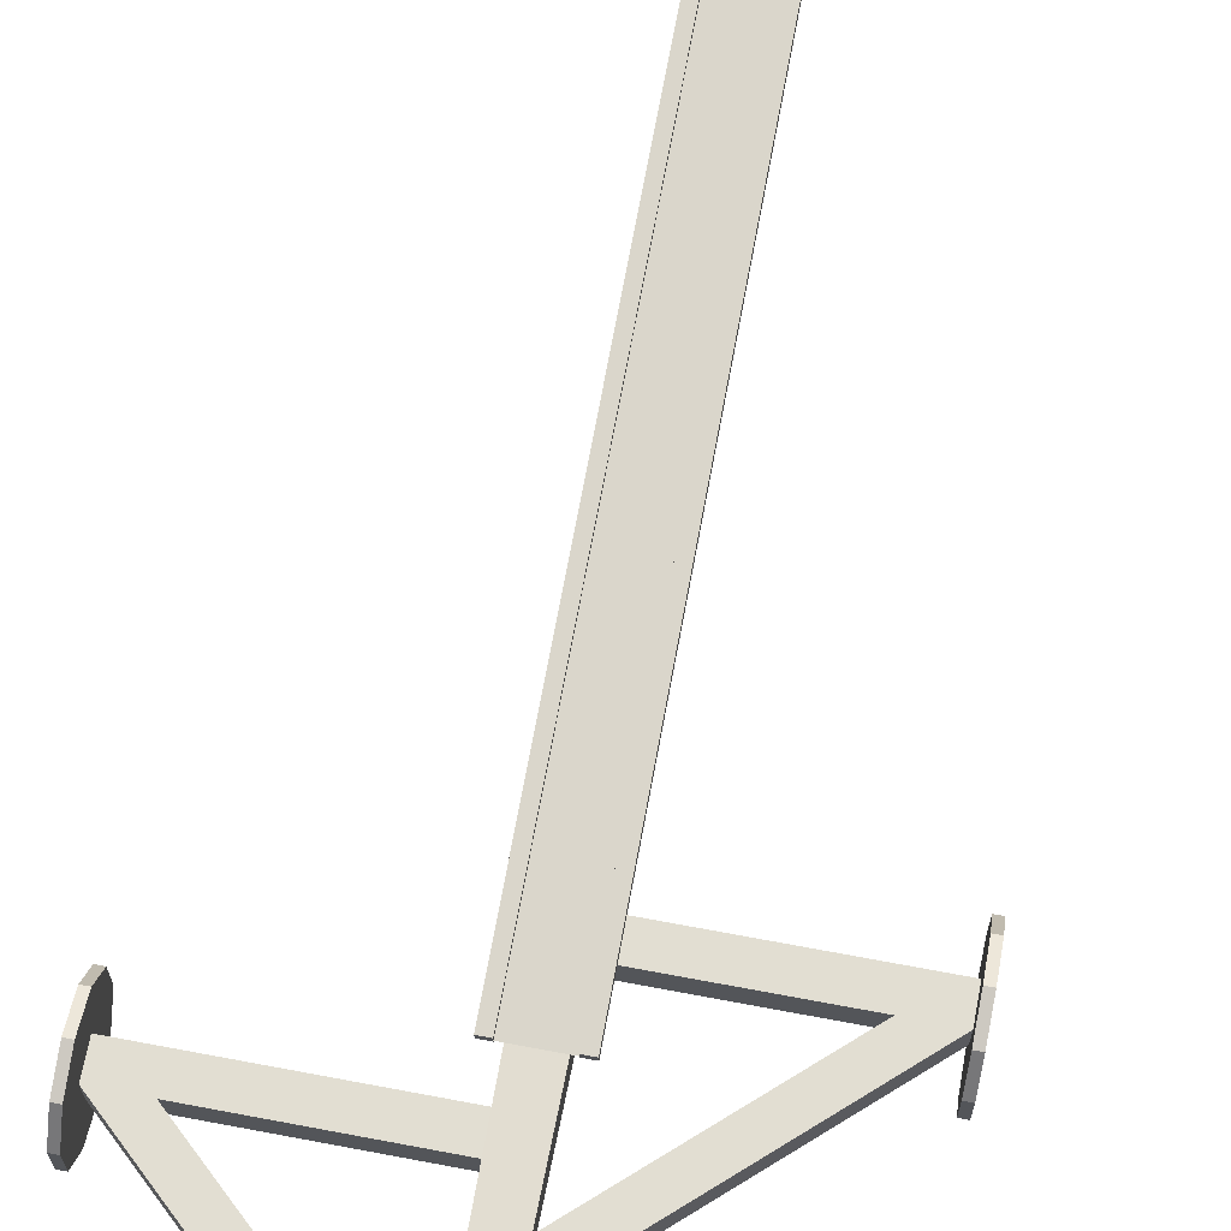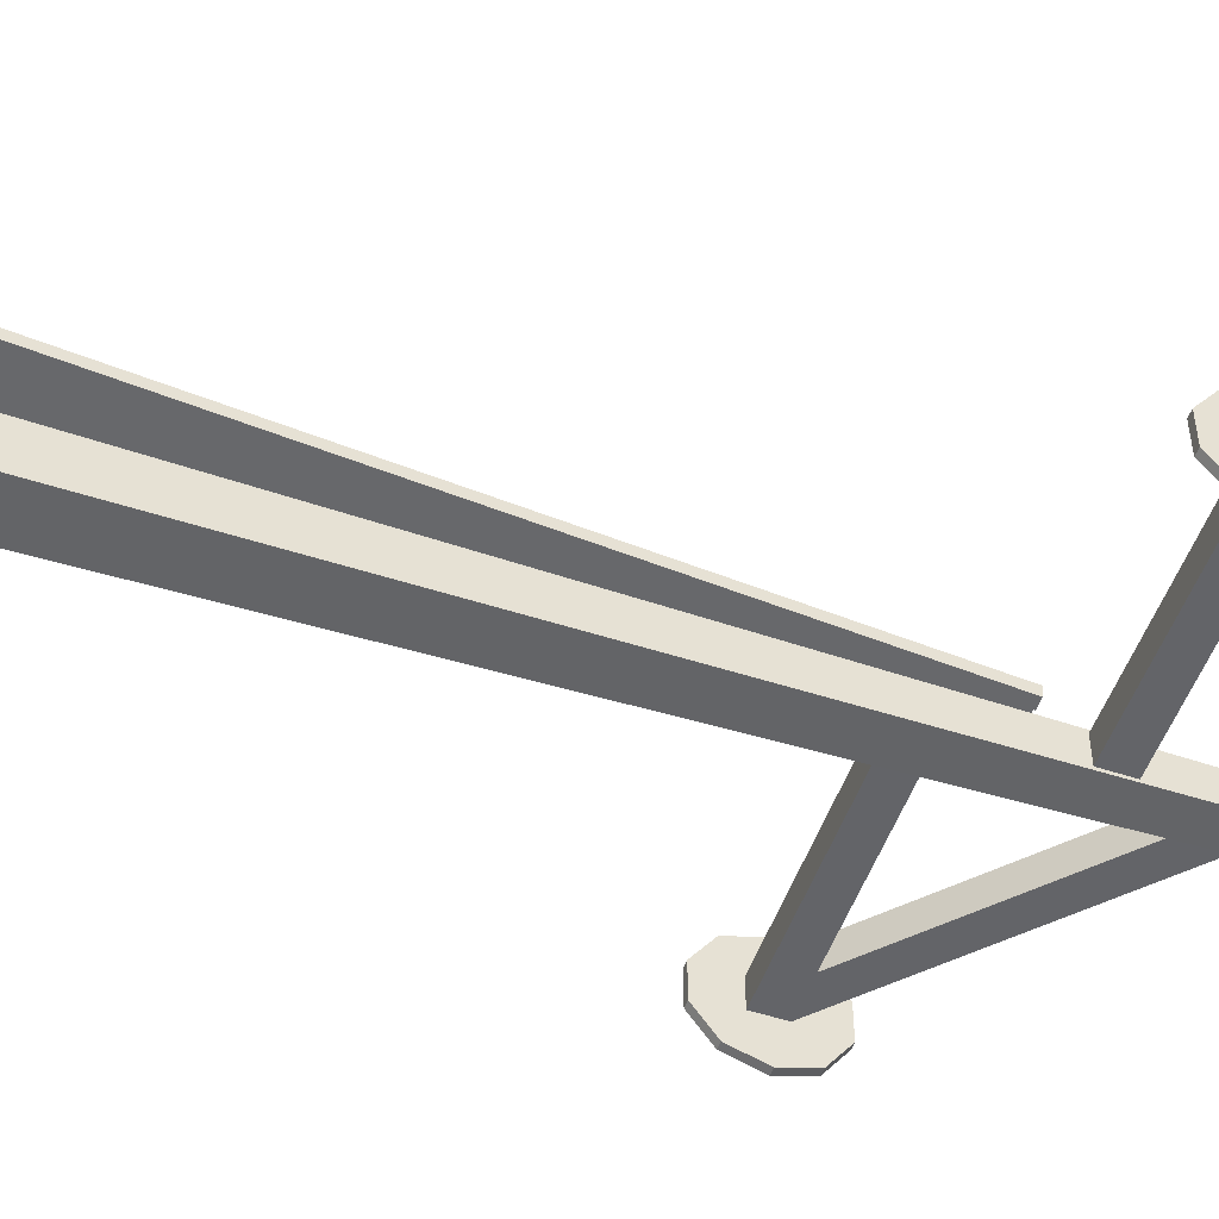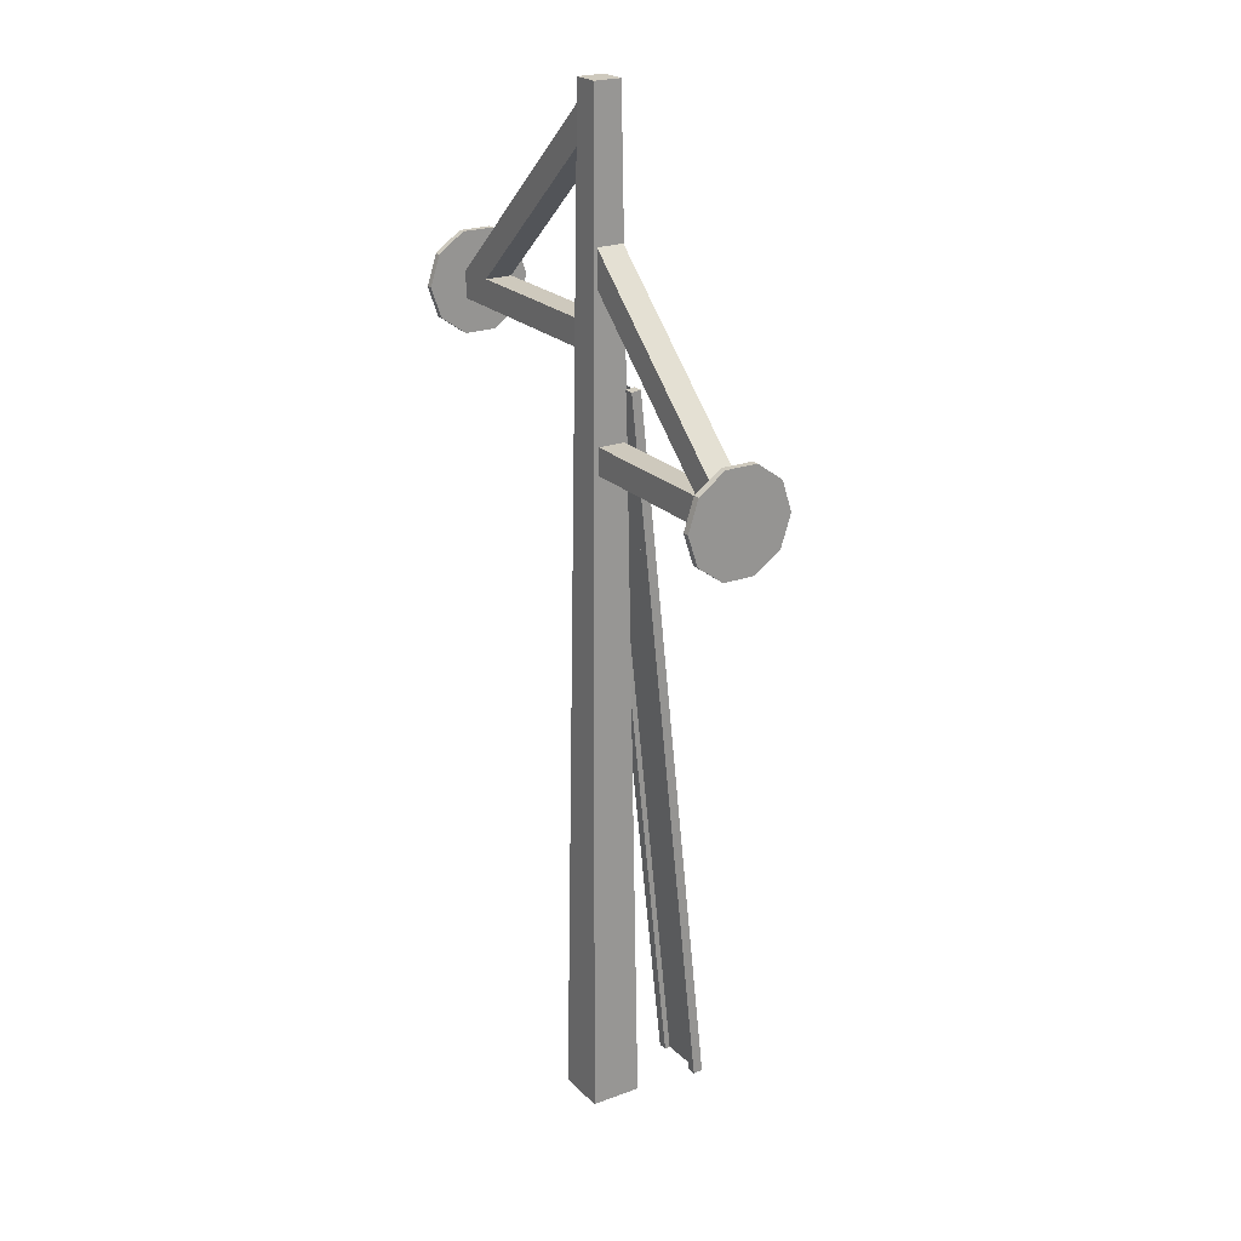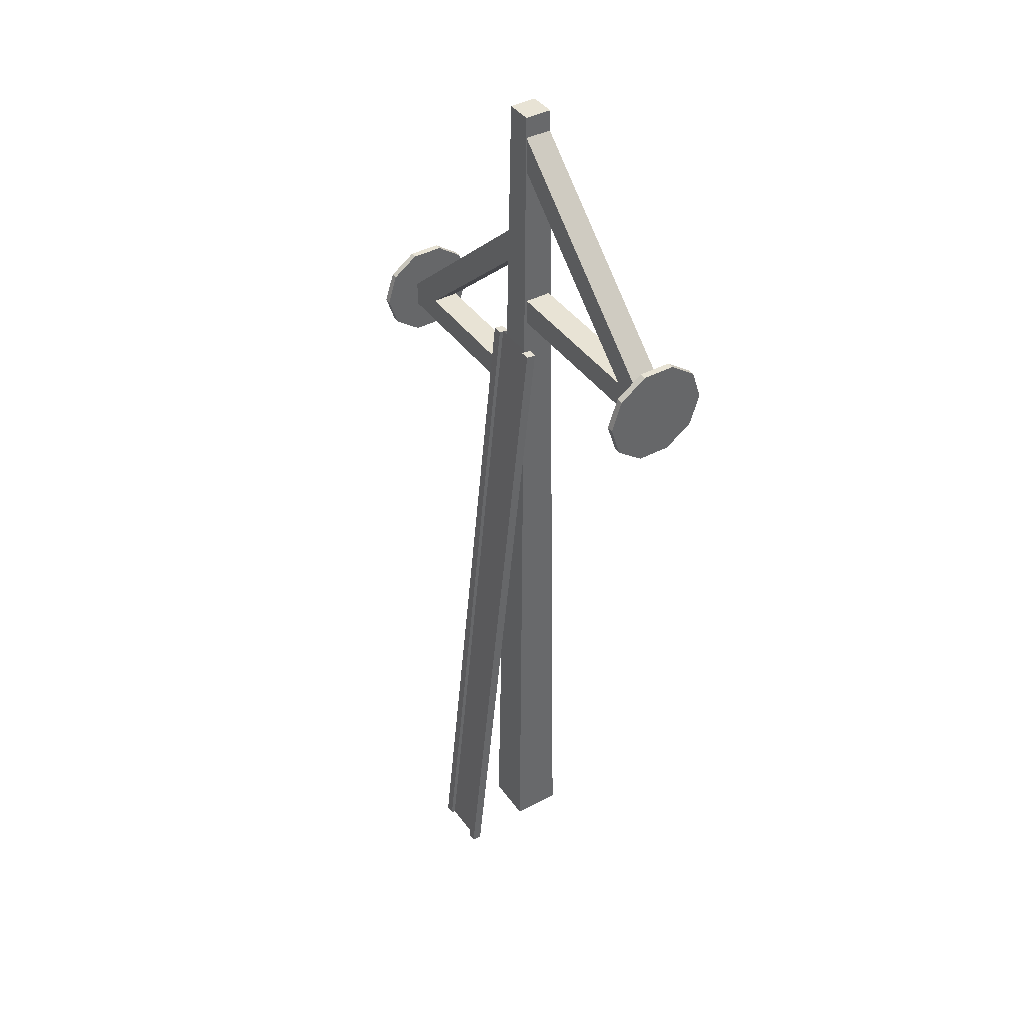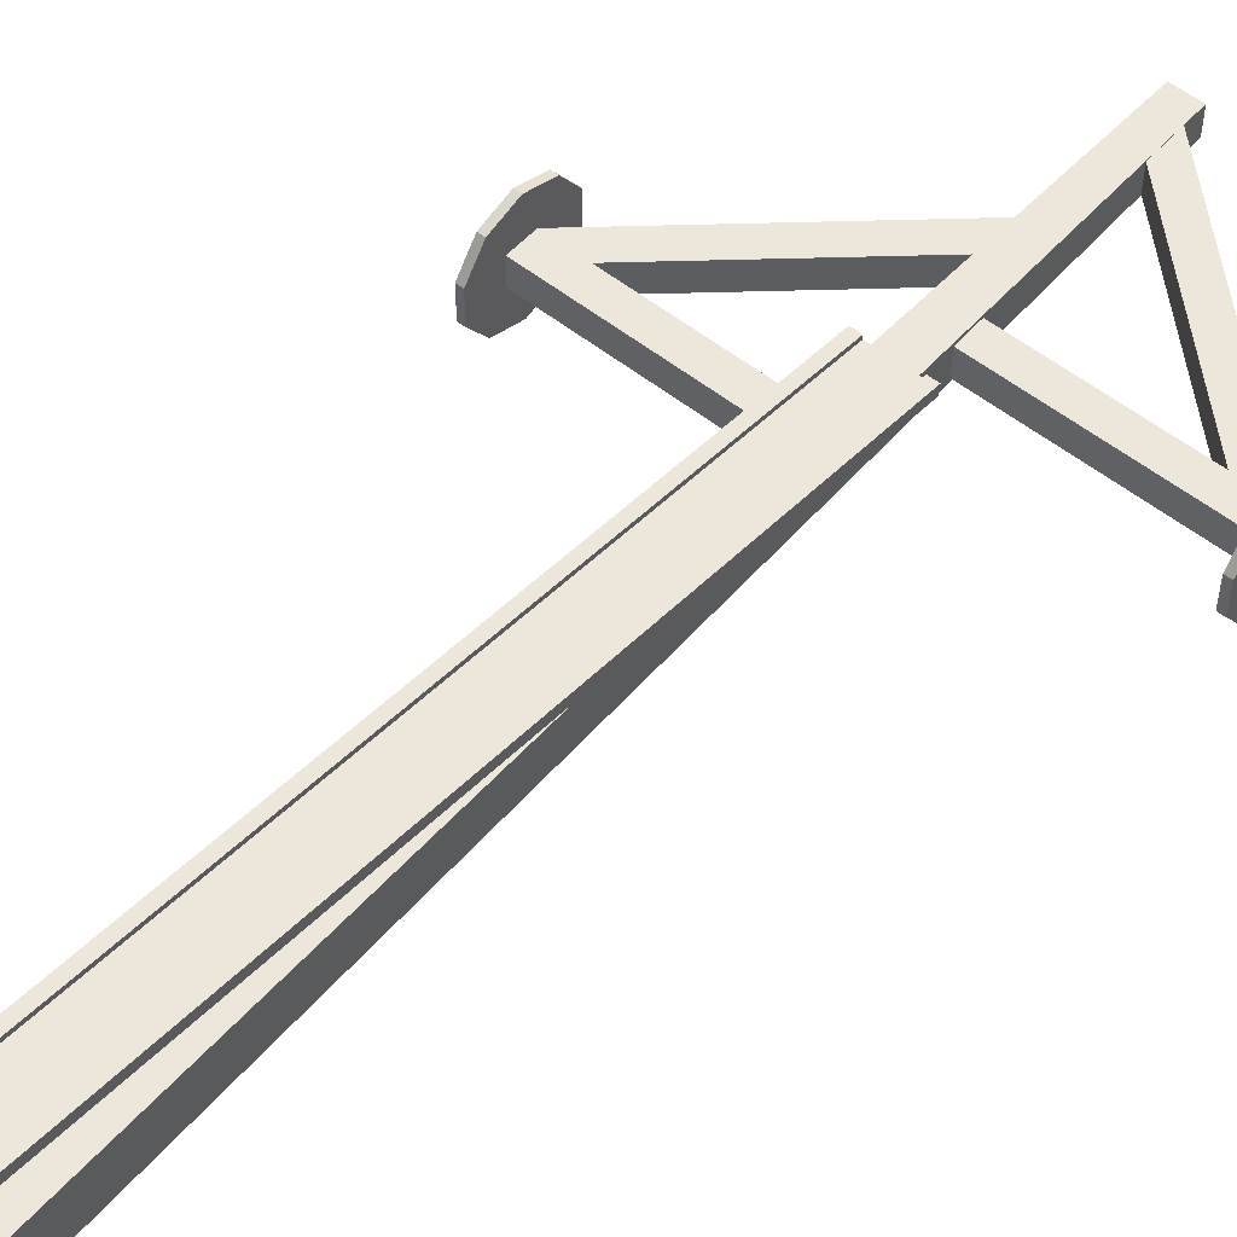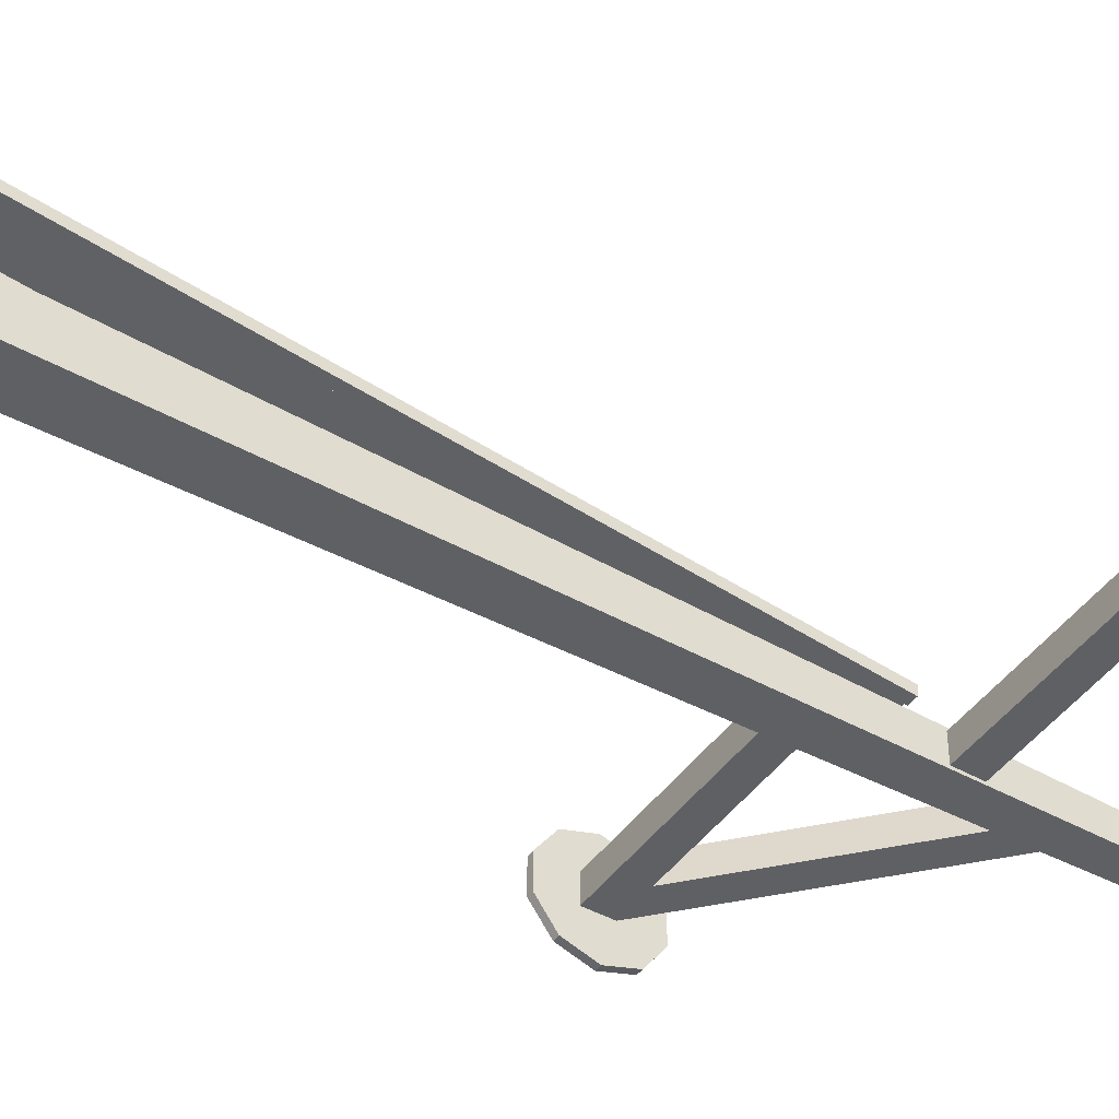
<metadata>
{"format":"obj","ext":"obj","renderer":"f3d","projection":"perspective","resolution":1024,"background":"white","views":[{"elev":67.9,"azim":-169.3,"up":"+Z"},{"elev":-51.3,"azim":70.8,"up":"+Z"},{"elev":22.7,"azim":-122.3,"up":"+Y"},{"elev":41.3,"azim":57.5,"up":"+Y"},{"elev":53.0,"azim":40.7,"up":"+Z"},{"elev":-44.4,"azim":57.0,"up":"+Z"}]}
</metadata>
<code>
o Column_Cube.003
v -0.1777 0 0.1777
v -0.09475 7 0.09475
v -0.1777 0 -0.1777
v -0.09475 7 -0.09475
v 0.1777 0 0.1777
v 0.09475 7 0.09475
v 0.1777 0 -0.1777
v 0.09475 7 -0.09475
f 2 3 1
f 4 7 3
f 8 5 7
f 6 1 5
f 4 6 8
f 2 4 3
f 4 8 7
f 8 6 5
f 6 2 1
f 4 2 6
o wheel_Circle
v 1.536 5.449 -0.3548
v 1.536 5.662 -0.2856
v 1.536 5.793 -0.1046
v 1.536 5.793 0.1191
v 1.536 5.662 0.3001
v 1.536 5.449 0.3692
v 1.536 5.236 0.3001
v 1.536 5.105 0.1191
v 1.536 5.105 -0.1046
v 1.536 5.236 -0.2856
v 1.583 5.449 -0.3548
v 1.583 5.662 -0.2856
v 1.583 5.793 -0.1046
v 1.583 5.793 0.1191
v 1.583 5.662 0.3001
v 1.583 5.449 0.3692
v 1.583 5.236 0.3001
v 1.583 5.105 0.1191
v 1.583 5.105 -0.1046
v 1.583 5.236 -0.2856
f 9 17 13
f 23 27 19
f 9 28 18
f 16 25 15
f 13 22 12
f 10 19 9
f 17 26 16
f 14 23 13
f 11 20 10
f 18 27 17
f 15 24 14
f 12 21 11
f 11 10 9
f 9 18 17
f 17 16 15
f 15 14 17
f 14 13 17
f 13 12 11
f 11 9 13
f 19 20 21
f 21 22 19
f 22 23 19
f 23 24 25
f 25 26 27
f 27 28 19
f 23 25 27
f 9 19 28
f 16 26 25
f 13 23 22
f 10 20 19
f 17 27 26
f 14 24 23
f 11 21 20
f 18 28 27
f 15 25 24
f 12 22 21
o arm_Cube.005
v 0.0936 6.597 -0.09352
v 0.0936 6.597 0.09352
v 0.0936 6.838 0.09352
v 0.0936 6.851 0.09352
v 0.0936 6.851 -0.09352
v 1.536 5.531 0.09352
v 1.536 5.531 -0.09352
v 1.533 5.531 -0.09352
v 1.259 5.531 -0.09352
v 1.259 5.531 0.09352
v 1.536 5.344 0.09352
v 1.536 5.531 0.09352
v 0.0936 5.344 0.09352
v 0.0936 5.531 0.09352
v 1.536 5.344 -0.09352
v 1.536 5.531 -0.09352
v 0.0936 5.344 -0.09352
v 0.0936 5.531 -0.09352
f 32 35 33
f 33 36 37
f 29 38 30
f 34 32 31
f 39 42 41
f 46 43 45
f 44 39 43
f 45 39 41
f 42 44 46
f 32 34 35
f 37 29 33
f 33 35 36
f 29 37 38
f 30 38 31
f 38 34 31
f 39 40 42
f 46 44 43
f 44 40 39
f 45 43 39
f 42 40 44
o wheel.001_Circle
v -1.477 4.682 0.362
v -1.477 4.894 0.2929
v -1.477 5.026 0.1119
v -1.477 5.026 -0.1119
v -1.477 4.894 -0.2929
v -1.477 4.682 -0.362
v -1.477 4.469 -0.2929
v -1.477 4.337 -0.1119
v -1.477 4.337 0.1119
v -1.477 4.469 0.2929
v -1.523 4.682 0.362
v -1.523 4.894 0.2929
v -1.523 5.026 0.1119
v -1.523 5.026 -0.1119
v -1.523 4.894 -0.2929
v -1.523 4.682 -0.362
v -1.523 4.469 -0.2929
v -1.523 4.337 -0.1119
v -1.523 4.337 0.1119
v -1.523 4.469 0.2929
f 47 55 51
f 61 65 57
f 47 66 56
f 54 63 53
f 51 60 50
f 48 57 47
f 55 64 54
f 52 61 51
f 49 58 48
f 56 65 55
f 53 62 52
f 50 59 49
f 49 48 47
f 47 56 55
f 55 54 53
f 53 52 55
f 52 51 55
f 51 50 49
f 49 47 51
f 57 58 59
f 59 60 57
f 60 61 57
f 61 62 63
f 63 64 65
f 65 66 57
f 61 63 65
f 47 57 66
f 54 64 63
f 51 61 60
f 48 58 57
f 55 65 64
f 52 62 61
f 49 59 58
f 56 66 65
f 53 63 62
f 50 60 59
o arm.001_Cube.005
v -0.03397 5.83 0.1008
v -0.03397 5.83 -0.08627
v -0.03397 6.07 -0.08627
v -0.03397 6.083 -0.08627
v -0.03397 6.083 0.1008
v -1.477 4.763 -0.08627
v -1.477 4.763 0.1008
v -1.474 4.763 0.1008
v -1.199 4.763 0.1008
v -1.199 4.763 -0.08627
v -1.477 4.576 -0.08627
v -1.477 4.763 -0.08627
v -0.03397 4.576 -0.08627
v -0.03397 4.763 -0.08627
v -1.477 4.576 0.1008
v -1.477 4.763 0.1008
v -0.03397 4.576 0.1008
v -0.03397 4.763 0.1008
f 70 73 71
f 71 74 75
f 67 76 68
f 72 70 69
f 77 80 79
f 84 81 83
f 82 77 81
f 83 77 79
f 80 82 84
f 70 72 73
f 75 67 71
f 71 73 74
f 67 75 76
f 68 76 69
f 76 72 69
f 77 78 80
f 84 82 81
f 82 78 77
f 83 81 77
f 80 78 82
o Cube.001_Cube.009
v -0.1502 -0.01404 0.628
v -0.1502 5.113 0.09089
v -0.1502 -0.006943 0.6958
v -0.1502 5.12 0.1586
v -0.2184 -0.01404 0.628
v -0.2184 5.113 0.09089
v -0.2184 -0.006943 0.6958
v -0.2184 5.12 0.1586
f 86 87 85
f 88 91 87
f 92 89 91
f 90 85 89
f 88 90 92
f 86 88 87
f 88 92 91
f 92 90 89
f 90 86 85
f 88 86 90
o Cube.002_Cube.011
v 0.1535 -0.006943 0.6666
v 0.1535 5.12 0.1295
v -0.1502 -0.006943 0.6666
v -0.1502 5.12 0.1295
f 96 93 95
f 96 94 93
o Cube_Cube.009
v 0.1535 -0.006943 0.6958
v 0.1535 5.12 0.1586
v 0.1535 -0.01404 0.628
v 0.1535 5.113 0.09089
v 0.2217 -0.006943 0.6958
v 0.2217 5.12 0.1586
v 0.2217 -0.01404 0.628
v 0.2217 5.113 0.09089
f 98 99 97
f 100 103 99
f 104 101 103
f 102 97 101
f 100 102 104
f 98 100 99
f 100 104 103
f 104 102 101
f 102 98 97
f 100 98 102

</code>
